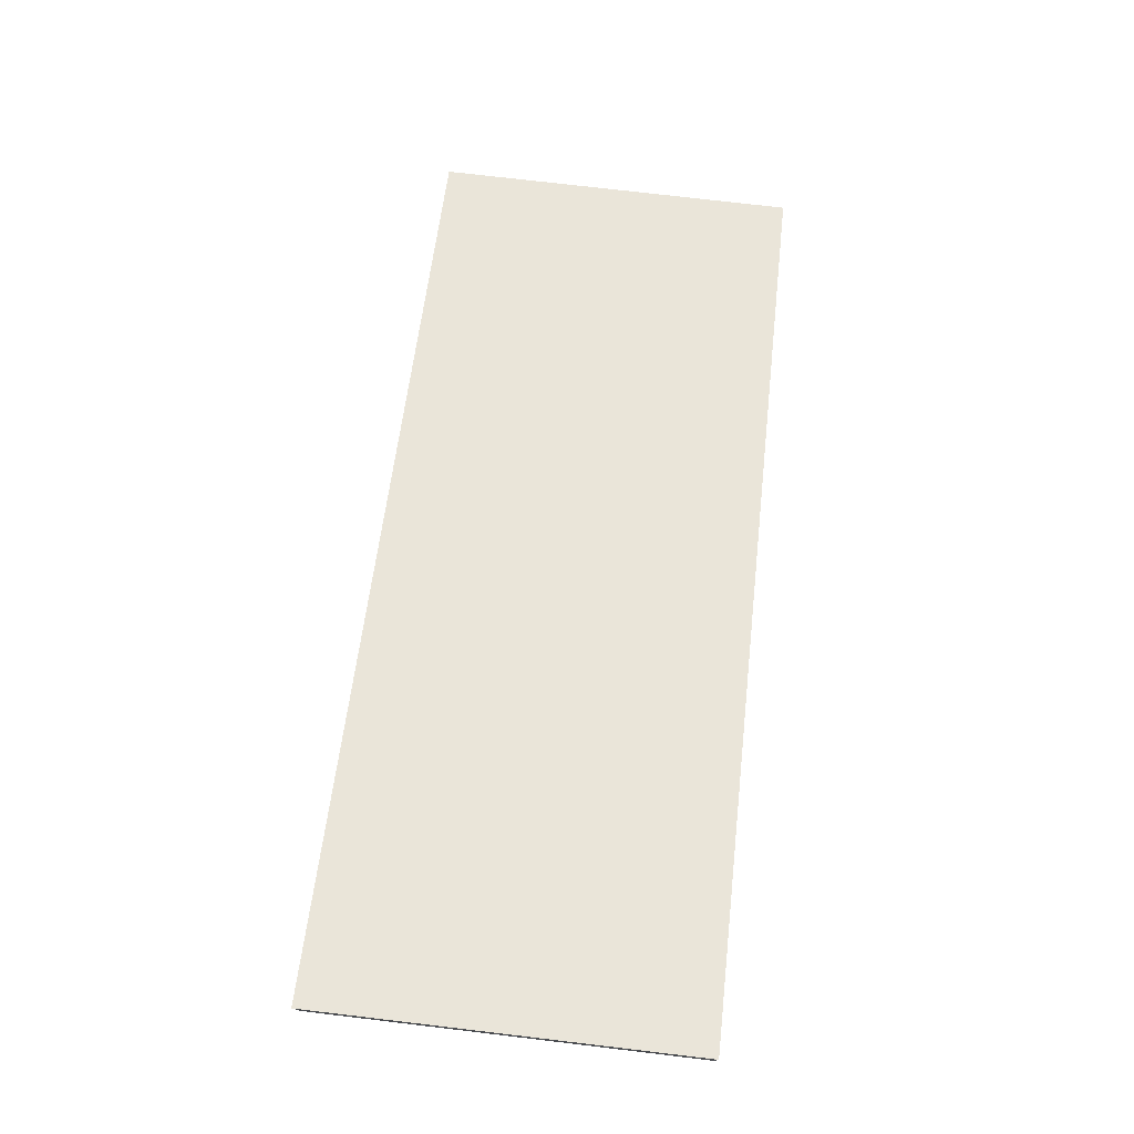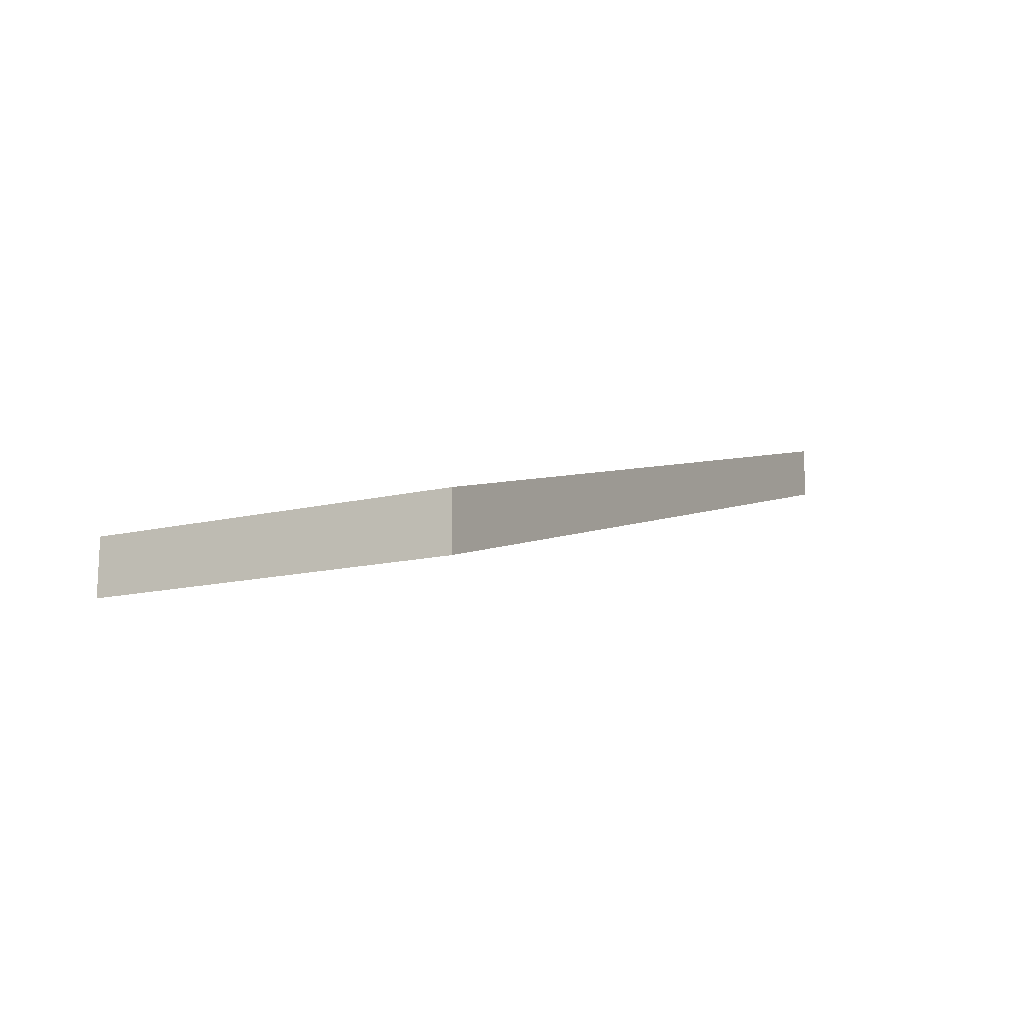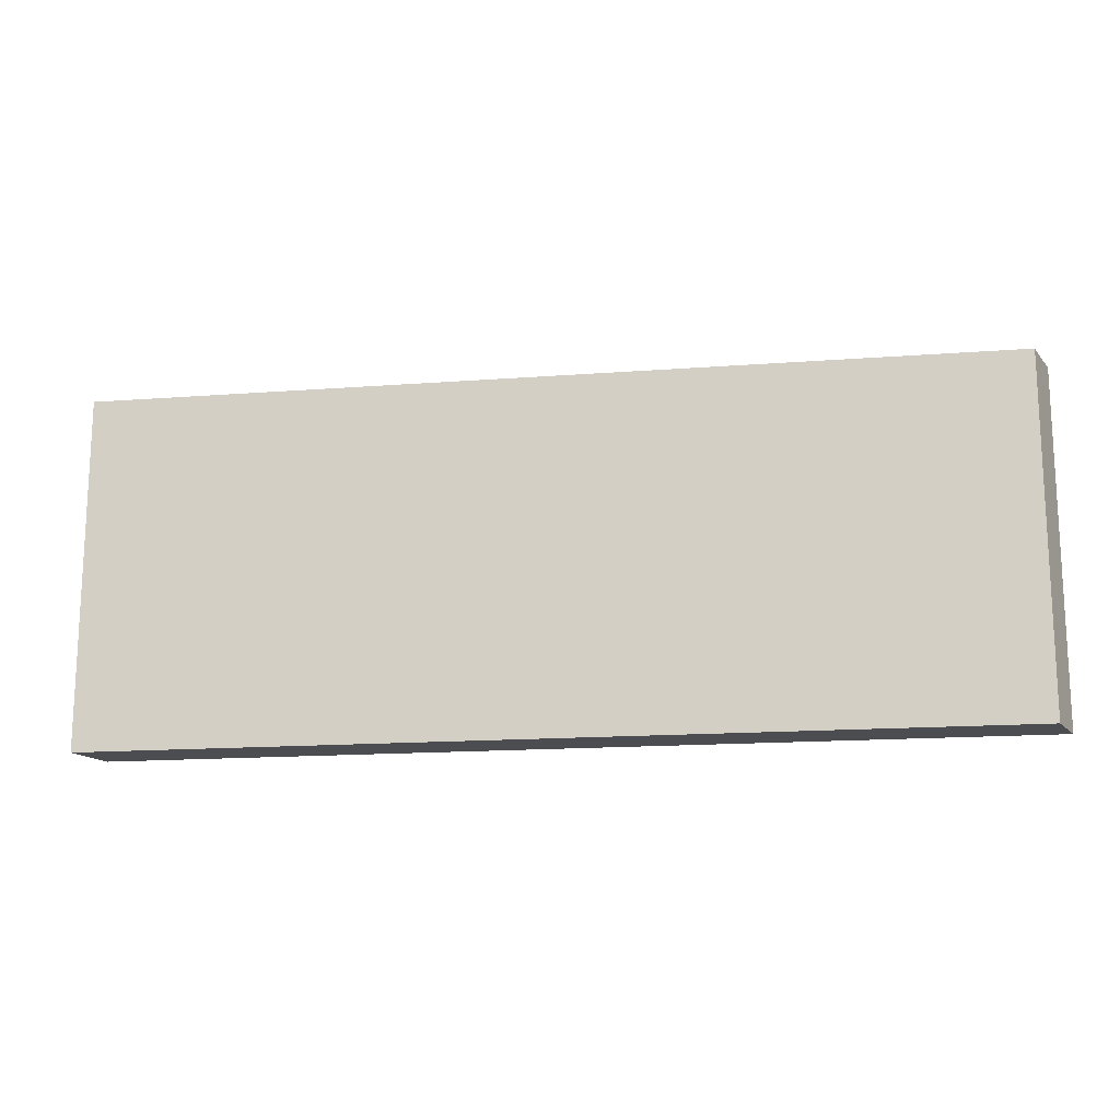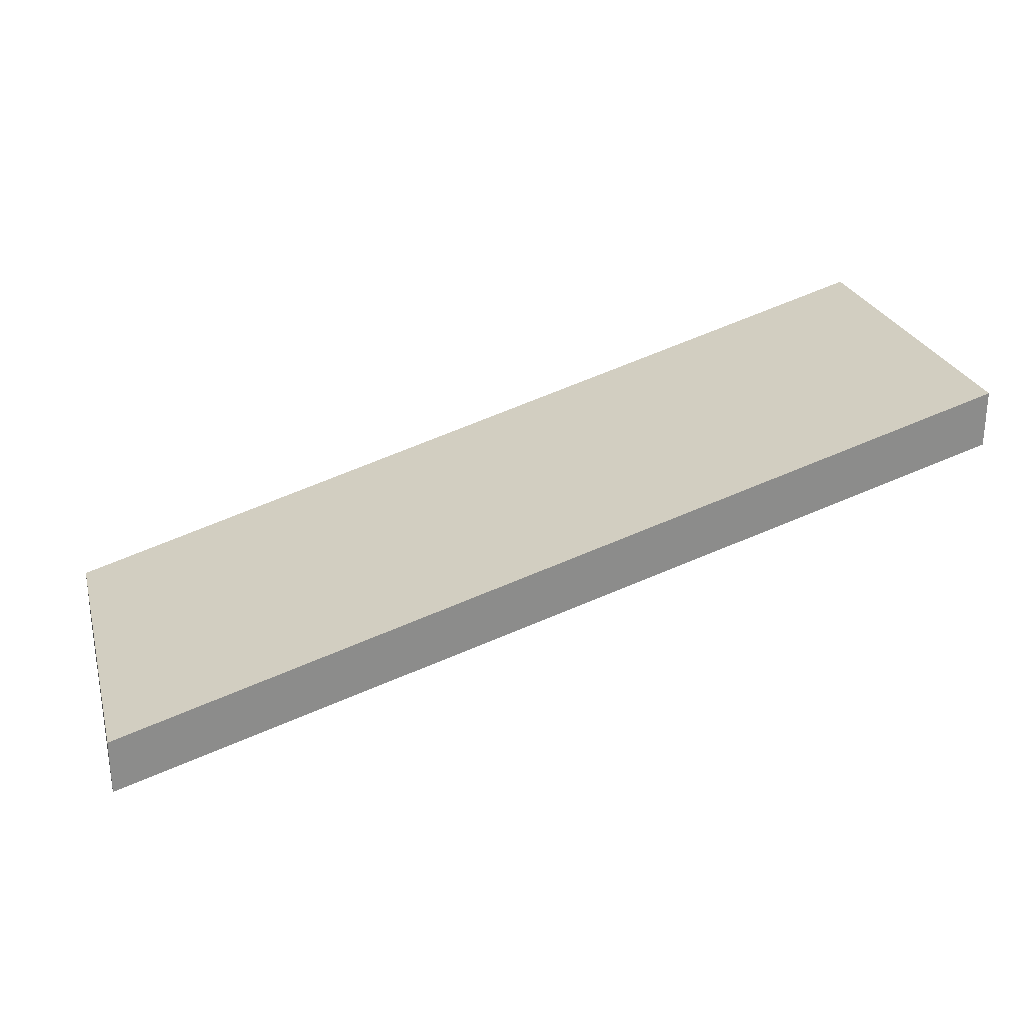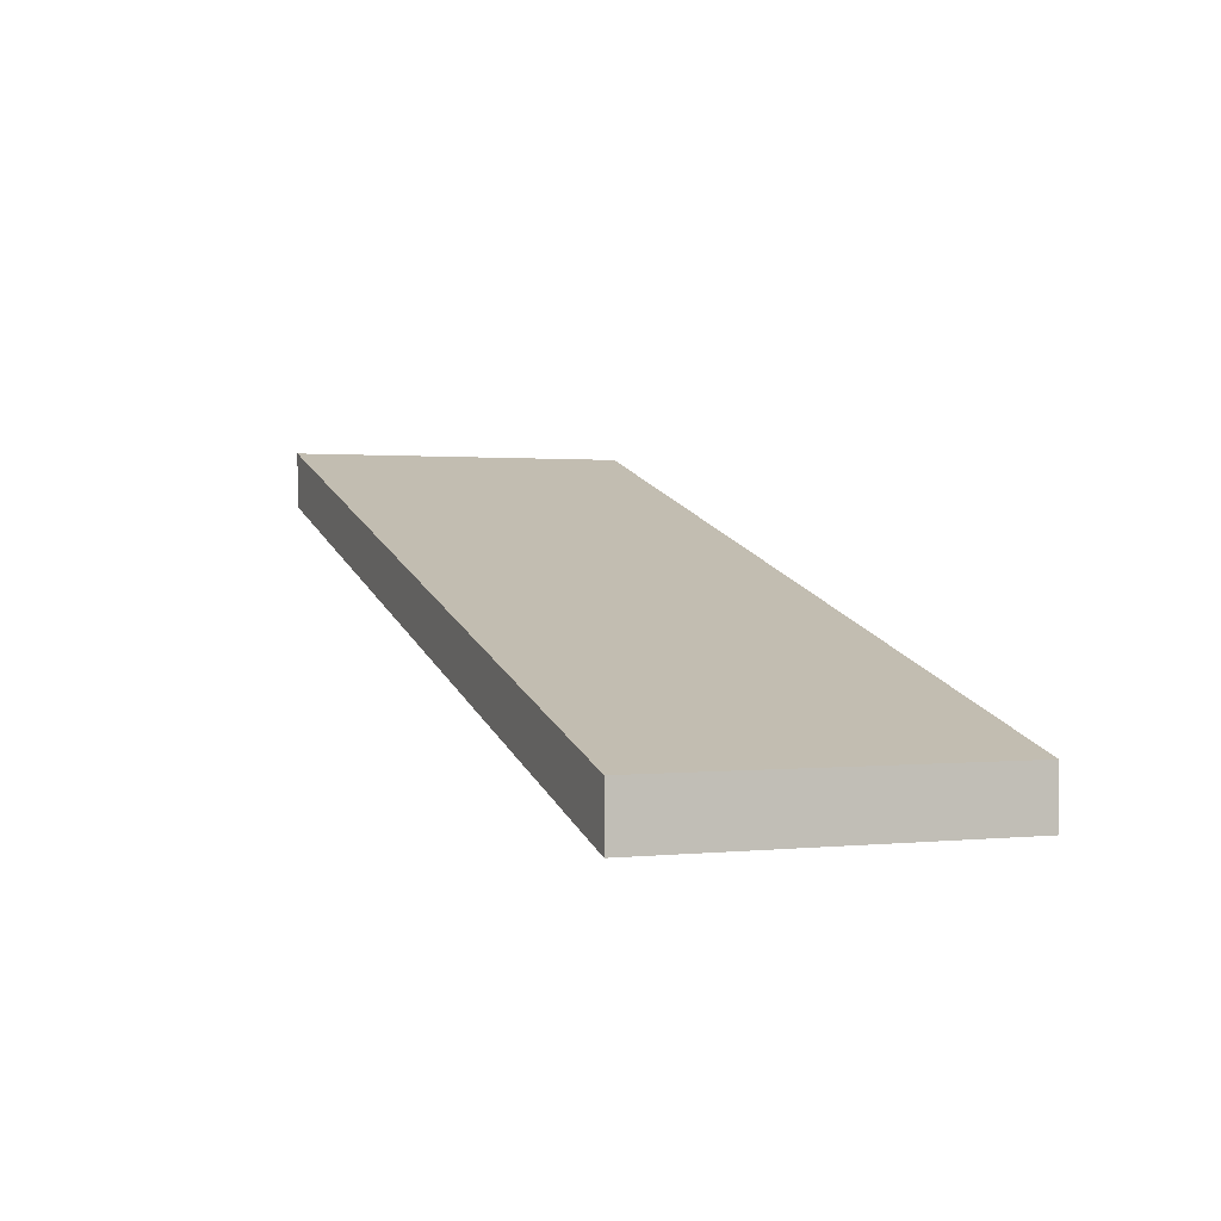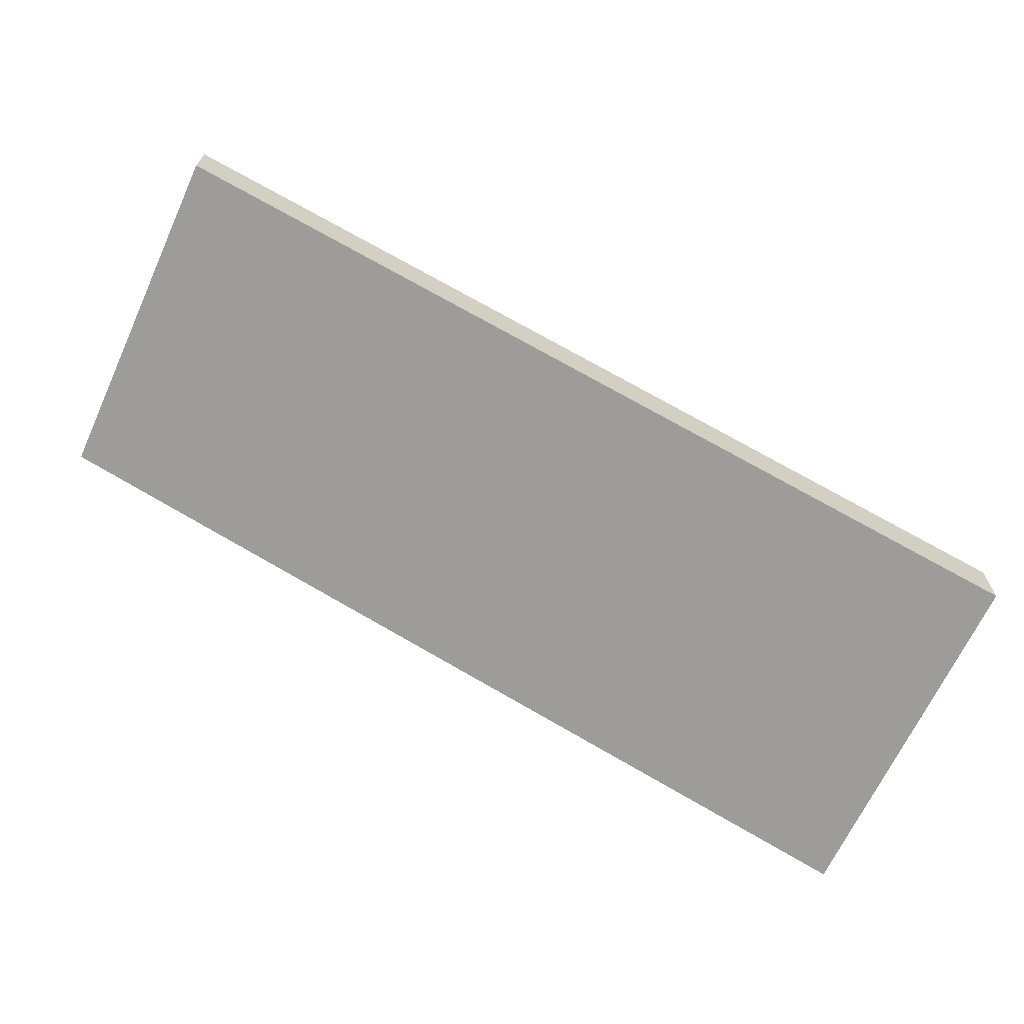
<metadata>
{"format":"obj","ext":"obj","renderer":"f3d","projection":"perspective","resolution":1024,"background":"white","views":[{"elev":75.5,"azim":96.7,"up":"+Y"},{"elev":-14.6,"azim":-62.4,"up":"+Y"},{"elev":-15.7,"azim":-154.5,"up":"+Z"},{"elev":25.8,"azim":-15.0,"up":"+Y"},{"elev":0.9,"azim":-111.4,"up":"+Y"},{"elev":-67.3,"azim":155.3,"up":"+Y"}]}
</metadata>
<code>
o Level2.031
v 15.93 5.711 -6.408
v 15.93 3.711 -6.408
v 15.93 5.711 6.408
v 15.93 3.711 6.408
v -15.93 -3.711 -6.408
v -15.93 -5.711 -6.408
v -15.93 -3.711 6.408
v -15.93 -5.711 6.408
f 5 3 1
f 4 7 8
f 7 6 8
f 2 8 6
f 1 4 2
f 5 2 6
f 5 7 3
f 4 3 7
f 7 5 6
f 2 4 8
f 1 3 4
f 5 1 2

</code>
